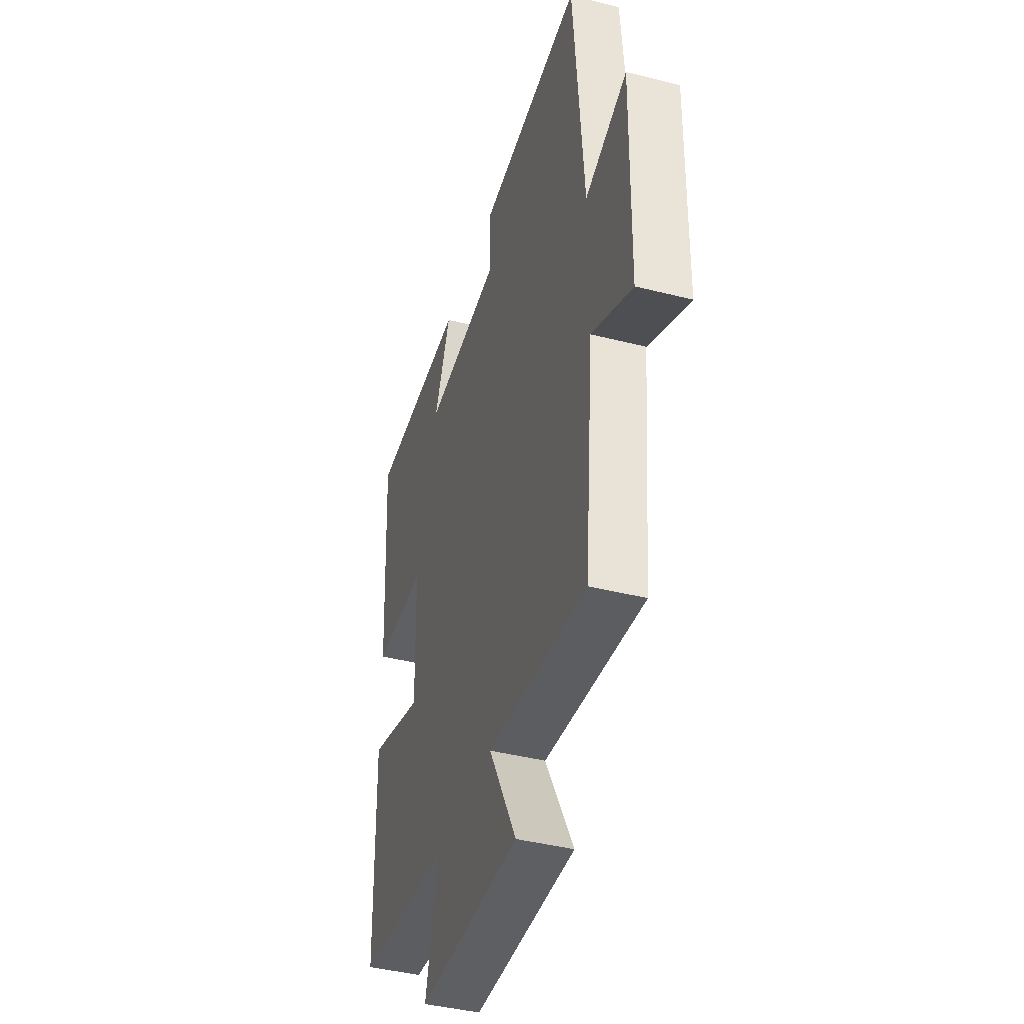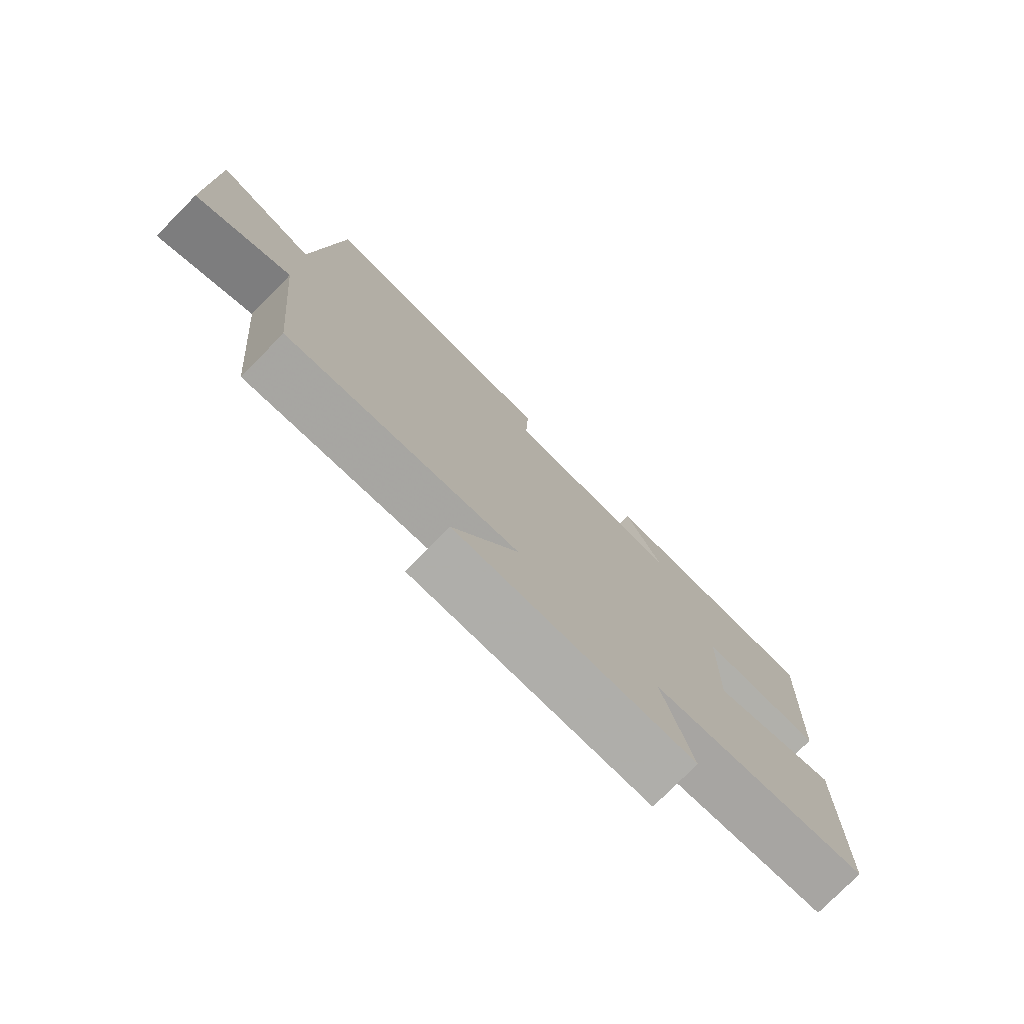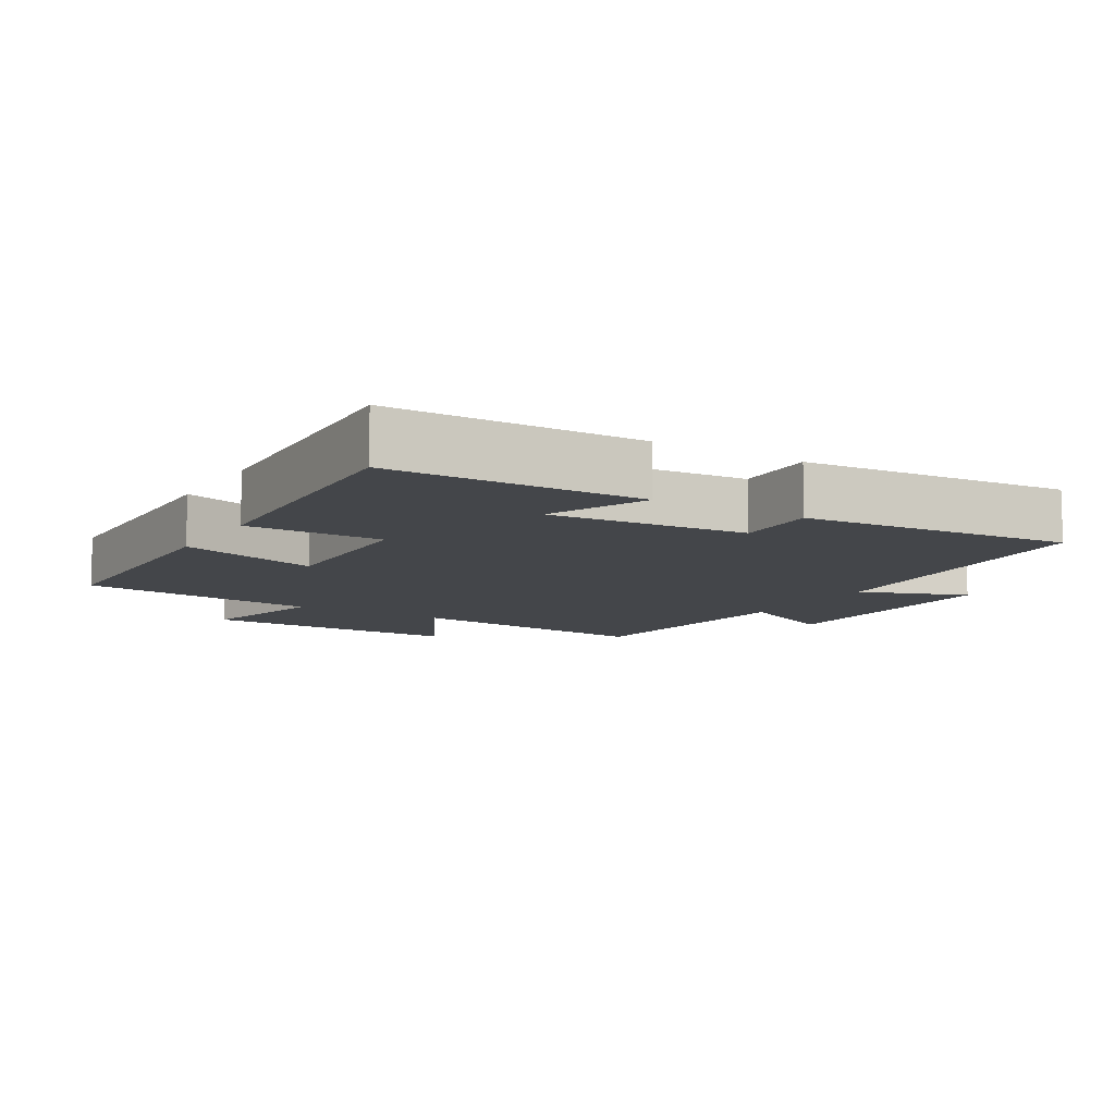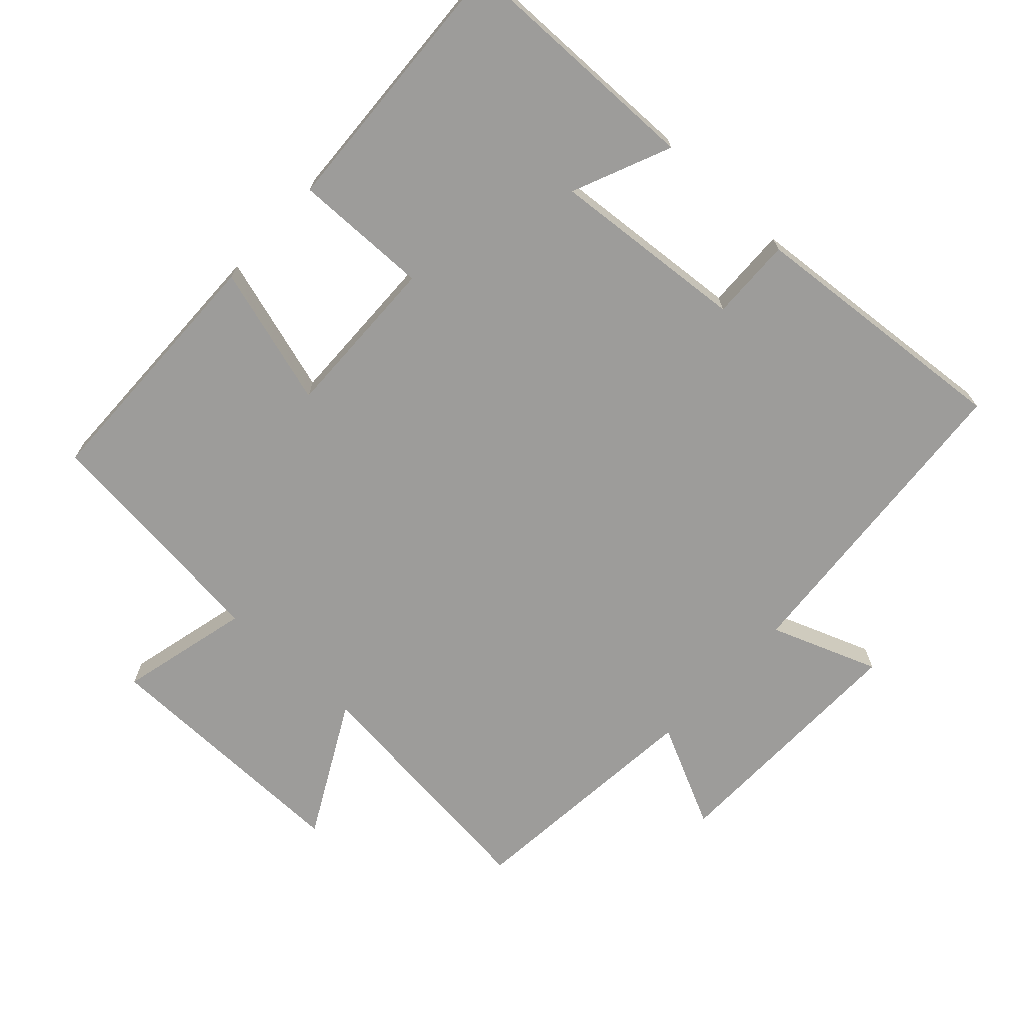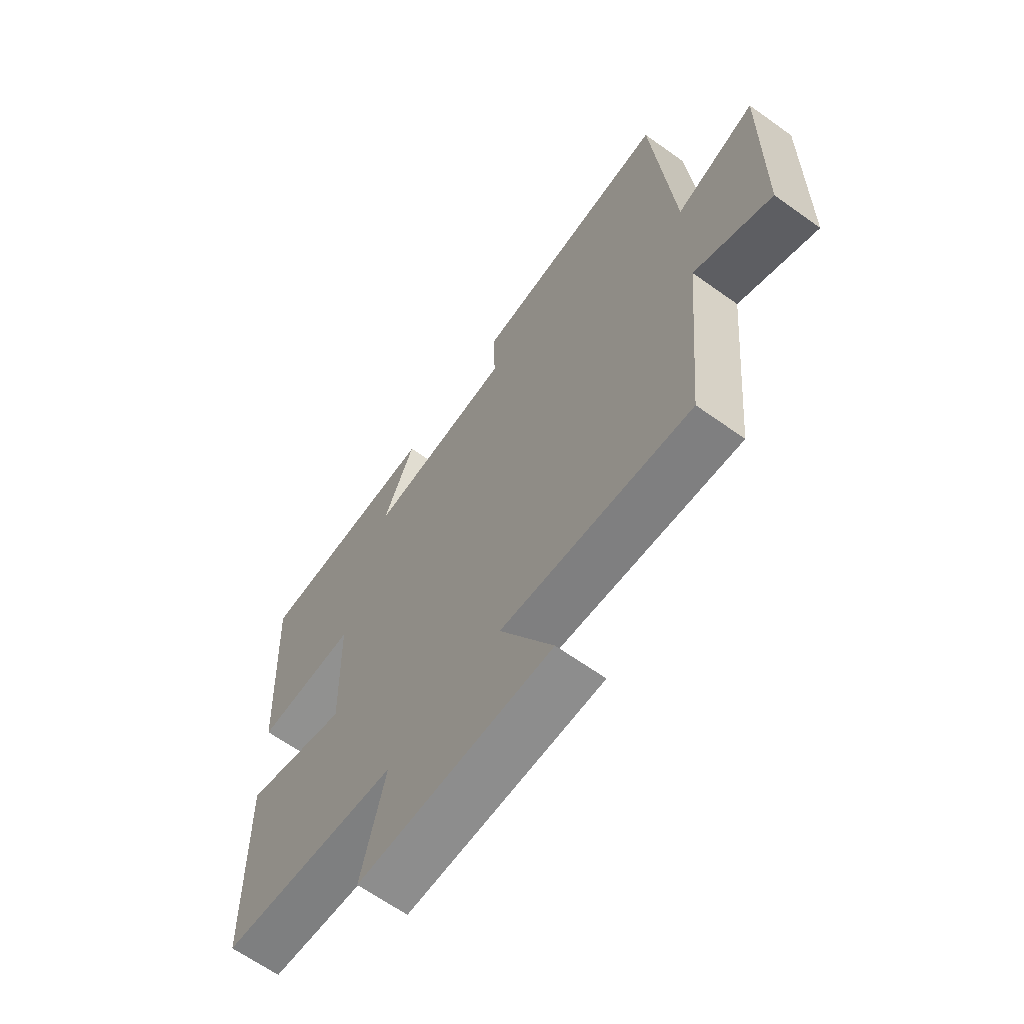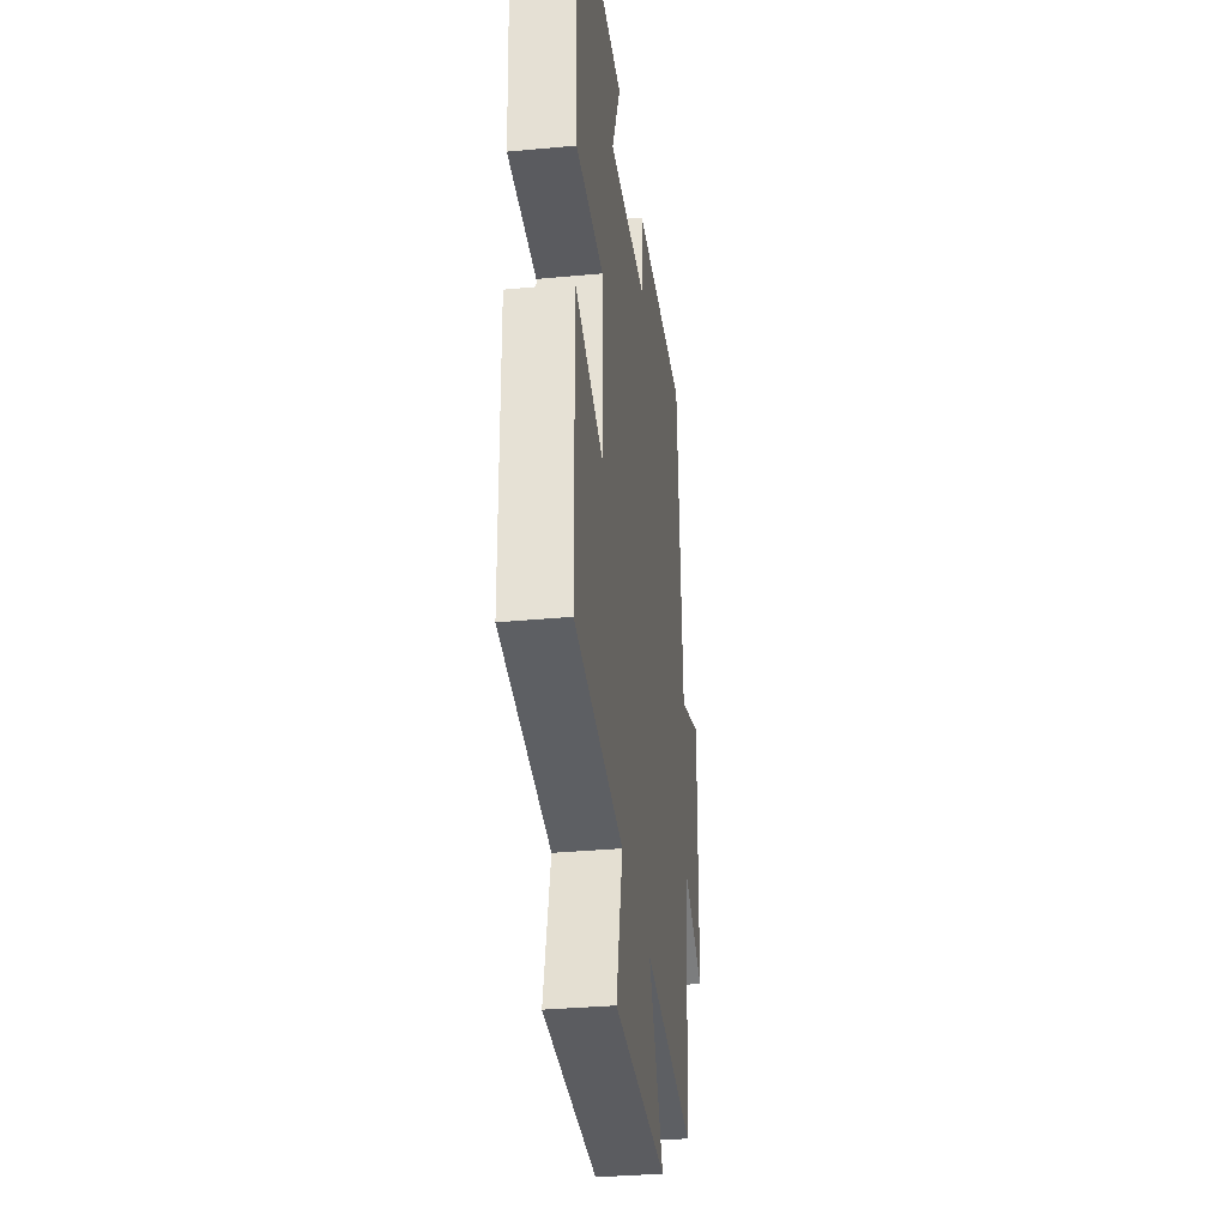
<metadata>
{"format":"obj","ext":"obj","renderer":"f3d","projection":"perspective","resolution":1024,"background":"white","views":[{"elev":-41.8,"azim":73.0,"up":"+Z"},{"elev":-77.9,"azim":135.3,"up":"+Z"},{"elev":-9.6,"azim":-31.2,"up":"+Y"},{"elev":-70.1,"azim":-42.8,"up":"+Y"},{"elev":-65.1,"azim":54.3,"up":"+Z"},{"elev":-33.9,"azim":-82.8,"up":"+Z"}]}
</metadata>
<code>
v 0.462 0.07 0.534
v 0.5 0.07 0.066
v 0.658 0.07 0.125
v 0.652 0.07 -0.251
v 0.5 0.07 -0.178
v 0.466 0.07 -0.54
v 0.092 0.07 -0.5
v 0.197 0.07 -0.697
v -0.187 0.07 -0.693
v -0.14 0.07 -0.5
v -0.493 0.07 -0.462
v -0.5 0.07 -0.083
v -0.295 0.07 -0.144
v -0.301 0.07 0.098
v -0.5 0.07 0.095
v -0.522 0.07 0.495
v -0.154 0.07 0.5
v -0.216 0.07 0.355
v 0.072 0.07 0.379
v 0.068 0.07 0.5
v 0.462 0 0.534
v 0.5 0 0.066
v 0.658 0 0.125
v 0.652 0 -0.251
v 0.5 0 -0.178
v 0.466 0 -0.54
v 0.092 0 -0.5
v 0.197 0 -0.697
v -0.187 0 -0.693
v -0.14 0 -0.5
v -0.493 0 -0.462
v -0.5 0 -0.083
v -0.295 0 -0.144
v -0.301 0 0.098
v -0.5 0 0.095
v -0.522 0 0.495
v -0.154 0 0.5
v -0.216 0 0.355
v 0.072 0 0.379
v 0.068 0 0.5
f 19 20 1 2
f 18 19 2
f 15 16 17 18
f 14 15 18
f 13 14 18 2
f 10 11 12 13
f 10 13 2
f 7 8 9 10
f 7 10 2 3
f 5 6 7
f 5 7 3
f 3 4 5
f 22 21 40 39
f 22 39 38
f 38 37 36 35
f 38 35 34
f 22 38 34 33
f 33 32 31 30
f 22 33 30
f 30 29 28 27
f 23 22 30 27
f 27 26 25
f 23 27 25
f 25 24 23
f 1 21 22 2
f 2 22 23 3
f 3 23 24 4
f 4 24 25 5
f 5 25 26 6
f 6 26 27 7
f 7 27 28 8
f 8 28 29 9
f 9 29 30 10
f 10 30 31 11
f 11 31 32 12
f 12 32 33 13
f 13 33 34 14
f 14 34 35 15
f 15 35 36 16
f 16 36 37 17
f 17 37 38 18
f 18 38 39 19
f 19 39 40 20
f 20 40 21 1

</code>
